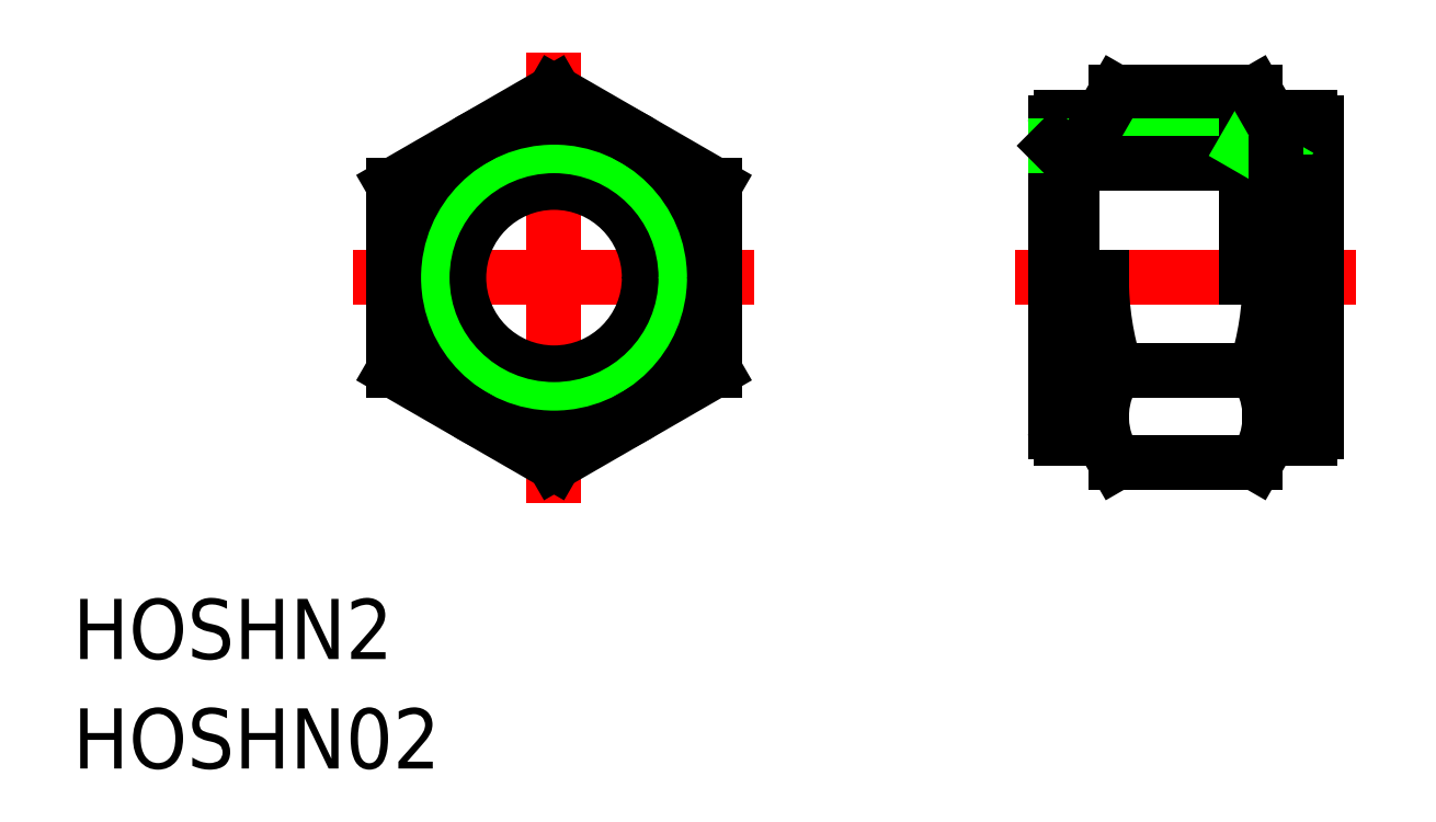
<metadata>
{"format":"dxf","ext":"dxf","renderer":"ezdxf+matplotlib","layout":"modelspace","background":"white","min_lineweight":24,"dpi":150}
</metadata>
<code>
0
SECTION
2
ENTITIES
0
LINE
8
CENTER
10
23
20
0.001198
30
0
11
40
21
0.001198
31
0
0
TEXT
8
0
10
-23.99
20
-19.02
30
0
40
3
1
HOSHN2
0
TEXT
8
0
10
-23.99
20
-24.48
30
0
40
3
1
HOSHN02
0
LINE
8
0
10
25
20
7.701
30
0
11
25
21
-7.696
31
0
0
LINE
8
0
10
27.3
20
-7.999
30
0
11
27.3
21
0.001198
31
0
0
LINE
8
0
10
35.7
20
-7.999
30
0
11
35.7
21
0.001198
31
0
0
LINE
8
0
10
28.01
20
9.241
30
0
11
34.99
21
9.241
31
0
0
LINE
8
0
10
38
20
-7.696
30
0
11
38
21
7.701
31
0
0
LINE
8
0
10
35.7
20
8.001
30
0
11
37.7
21
8.001
31
0
0
LINE
8
0
10
35.7
20
-7.996
30
0
11
37.7
21
-7.996
31
0
0
LINE
8
0
10
27.3
20
-7.996
30
0
11
25.3
21
-7.996
31
0
0
LINE
8
0
10
27.3
20
8.001
30
0
11
25.3
21
8.001
31
0
0
ARC
8
0
10
25.3
20
7.701
30
0
40
0.3
50
90
51
180
0
ARC
8
0
10
25.3
20
-7.696
30
0
40
0.3
50
180
51
270
0
ARC
8
0
10
37.7
20
-7.696
30
0
40
0.3
50
270
51
0
0
ARC
8
0
10
37.7
20
7.701
30
0
40
0.3
50
0
51
90
0
LINE
8
0
10
25
20
6.58
30
0
11
34.52
21
6.58
31
0
0
LINE
8
0
10
25.86
20
5.724
30
0
11
36
21
5.724
31
0
0
LINE
8
0
10
34.52
20
6.58
30
0
11
34.52
21
0.001198
31
0
0
LINE
8
0
10
34.52
20
6.58
30
0
11
36
21
5.724
31
0
0
LINE
8
0
10
36
20
5.724
30
0
11
36
21
0.001198
31
0
0
LINE
8
0
10
36
20
4.751
30
0
11
38
21
4.751
31
0
0
LINE
8
0
10
25
20
6.58
30
0
11
25.86
21
5.724
31
0
0
LINE
8
0
10
25.86
20
5.724
30
0
11
25.86
21
0.001198
31
0
0
LINE
8
0
10
28.01
20
-9.236
30
0
11
34.99
21
-9.236
31
0
0
LINE
8
0
10
34.99
20
-4.618
30
0
11
28.01
21
-4.618
31
0
0
LINE
8
0
10
35.7
20
-7.999
30
0
11
34.99
21
-9.236
31
0
0
LINE
8
0
10
27.3
20
-7.999
30
0
11
28.01
21
-9.236
31
0
0
LINE
8
0
10
35.7
20
8.001
30
0
11
34.99
21
9.241
31
0
0
LINE
8
0
10
27.3
20
8.001
30
0
11
28.01
21
9.241
31
0
0
ARC
8
0
10
20.41
20
0.001198
30
0
40
15.29
50
342.4
51
0
0
ARC
8
0
10
31.61
20
-6.927
30
0
40
4.089
50
334.4
51
34.38
0
ARC
8
0
10
42.59
20
0.001198
30
0
40
15.29
50
180
51
197.6
0
ARC
8
0
10
31.39
20
-6.927
30
0
40
4.089
50
145.6
51
205.6
0
LINE
8
CENTER
10
-10
20
0.001198
30
0
11
10
21
0.001198
31
0
0
LINE
8
CENTER
10
1.03e-13
20
11.24
30
0
11
-1.42e-14
21
-11.24
31
0
0
CIRCLE
8
0
10
4.26e-14
20
0.002396
30
0
40
4.749
0
CIRCLE
8
0
10
4.26e-14
20
0.002396
30
0
40
5.721
0
CIRCLE
8
0
10
4.26e-14
20
0.002396
30
0
40
6.577
0
CIRCLE
8
0
10
4.26e-14
20
0.002396
30
0
40
7.999
0
LINE
8
0
10
4.26e-14
20
9.241
30
0
11
-8.002
21
4.621
31
0
0
LINE
8
0
10
-8.002
20
4.621
30
0
11
-8.002
21
-4.619
31
0
0
LINE
8
0
10
-8.002
20
-4.619
30
0
11
3.2e-14
21
-9.239
31
0
0
LINE
8
0
10
3.2e-14
20
-9.239
30
0
11
8.002
21
-4.619
31
0
0
LINE
8
0
10
8.002
20
-4.619
30
0
11
8.002
21
4.621
31
0
0
LINE
8
0
10
8.002
20
4.621
30
0
11
4.26e-14
21
9.241
31
0
0
ENDSEC
0
EOF

</code>
